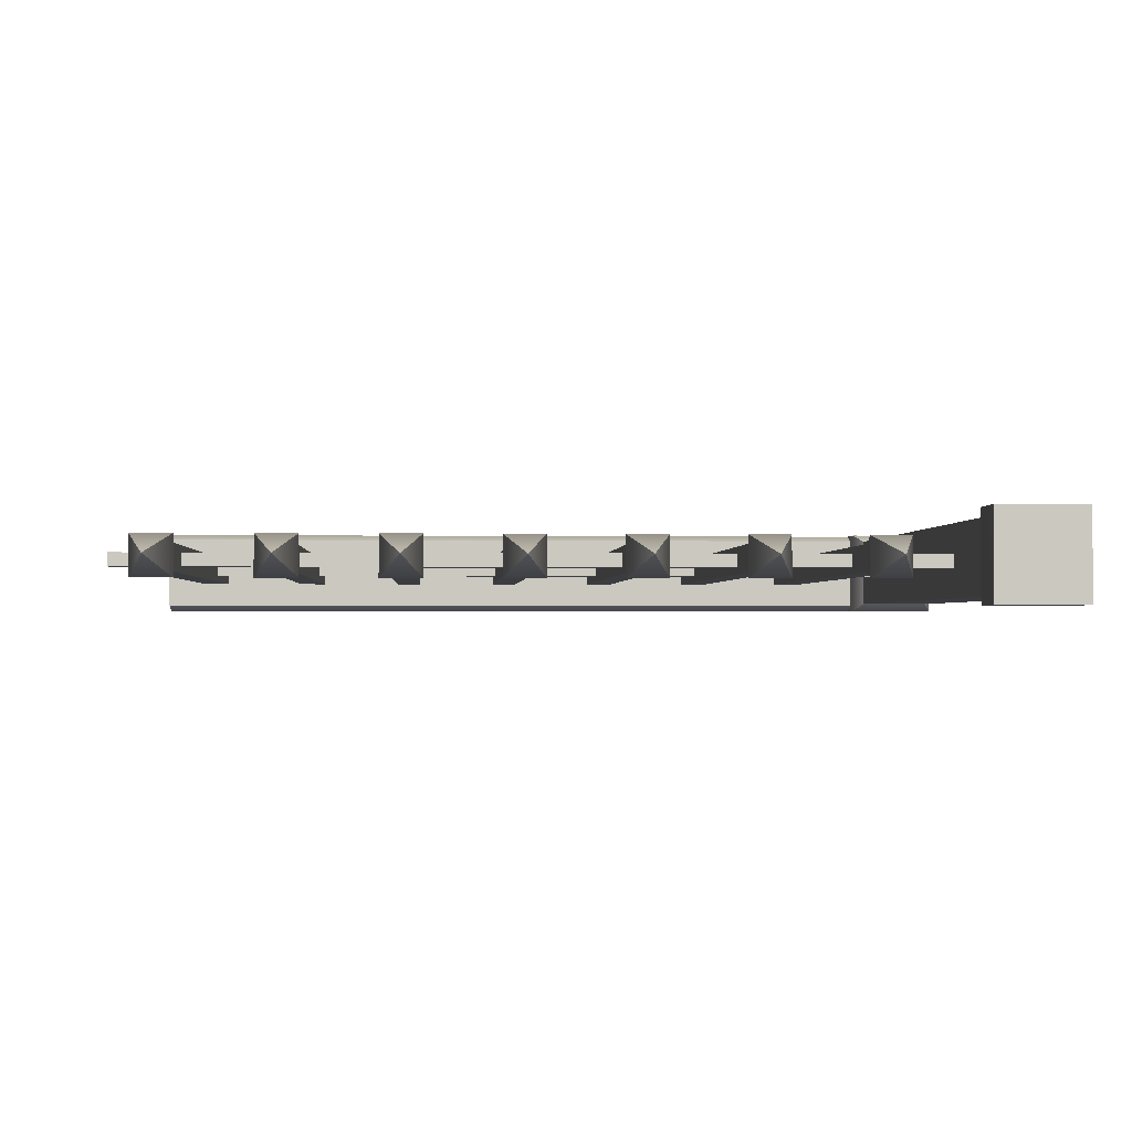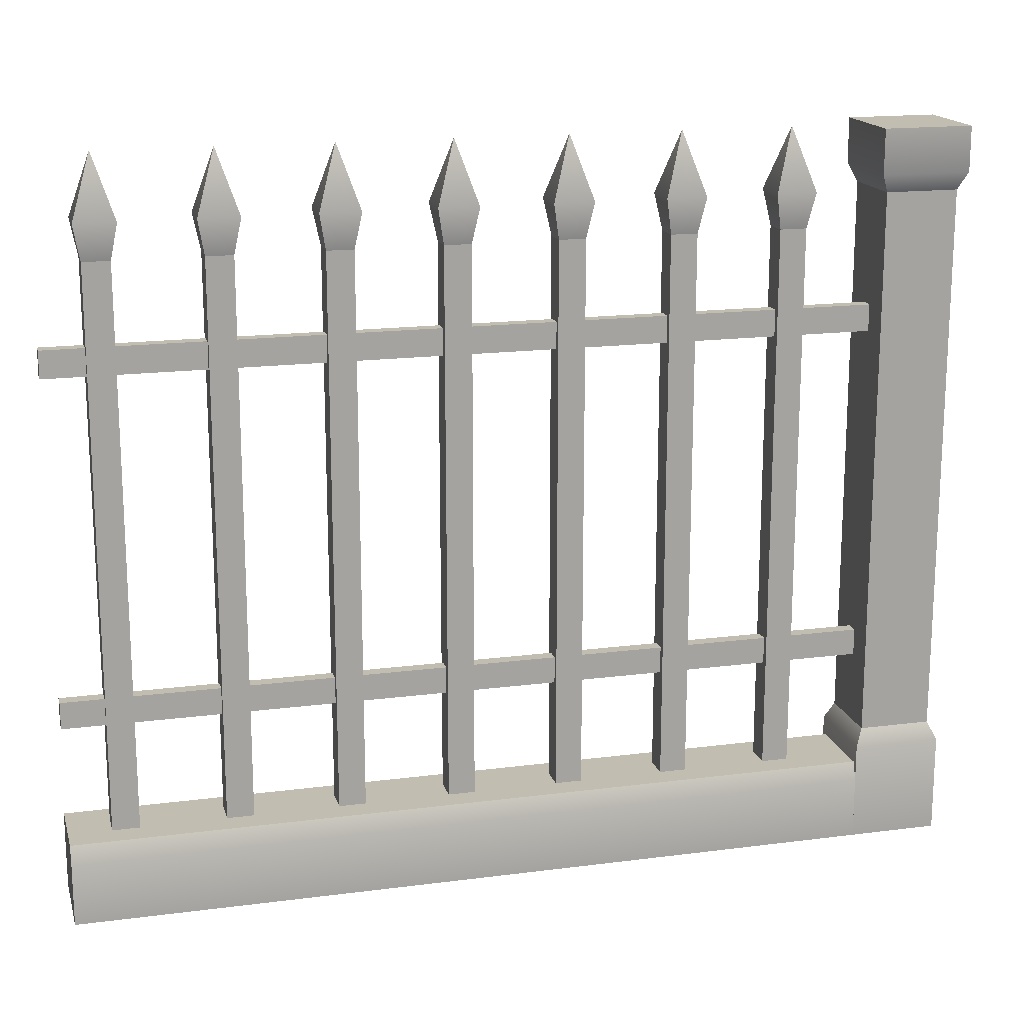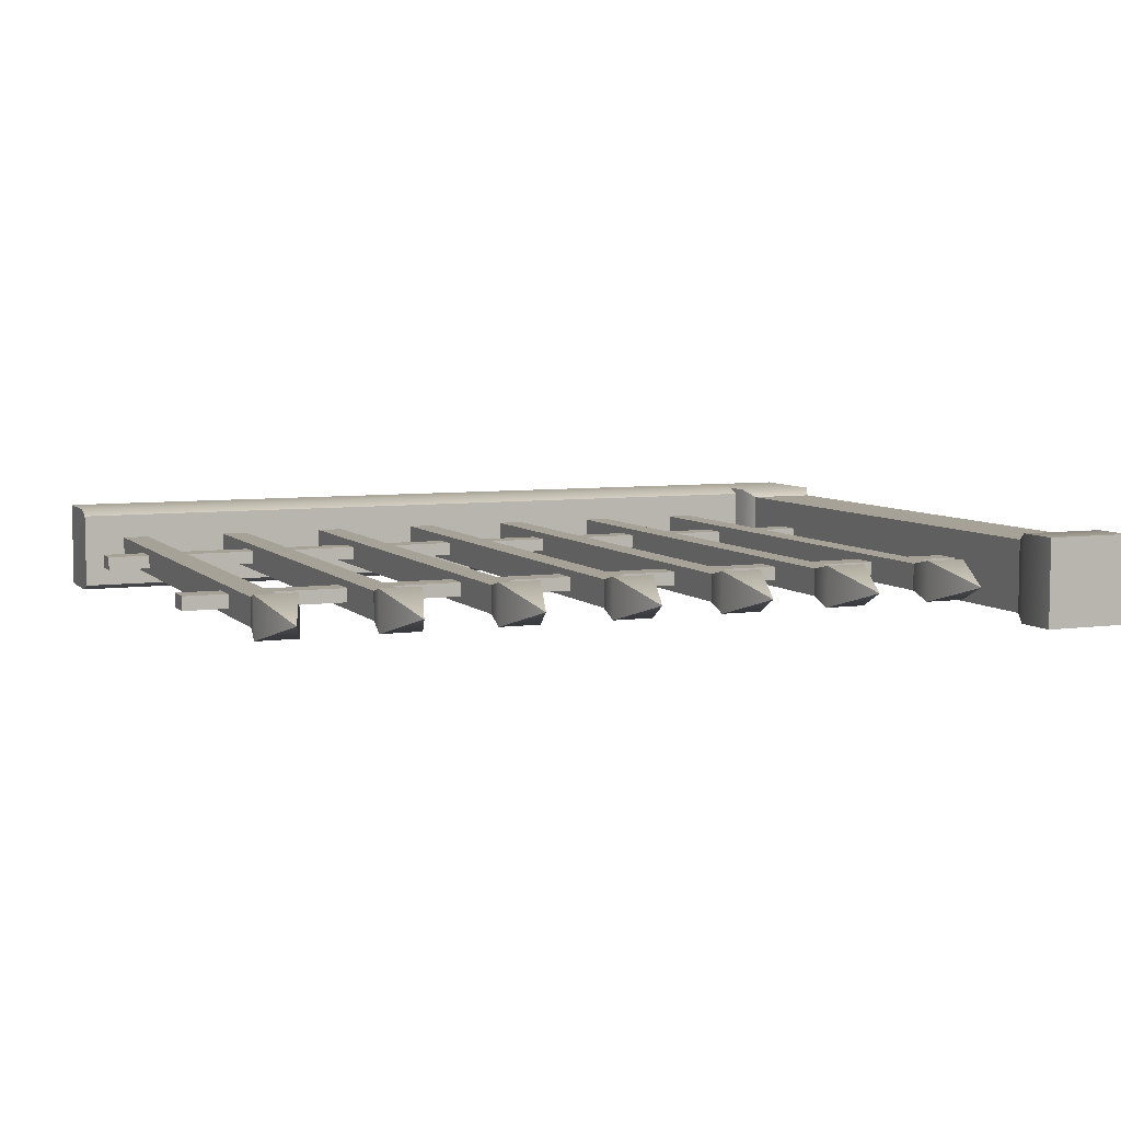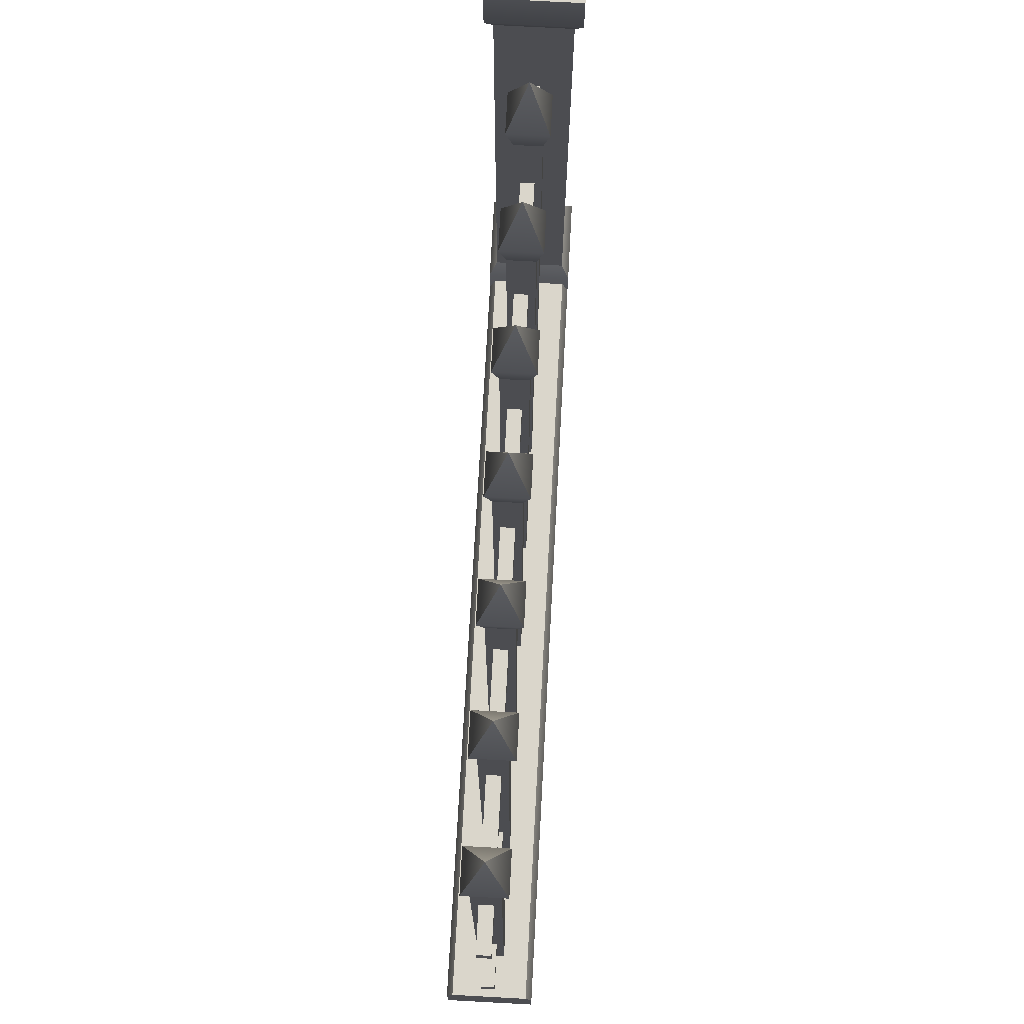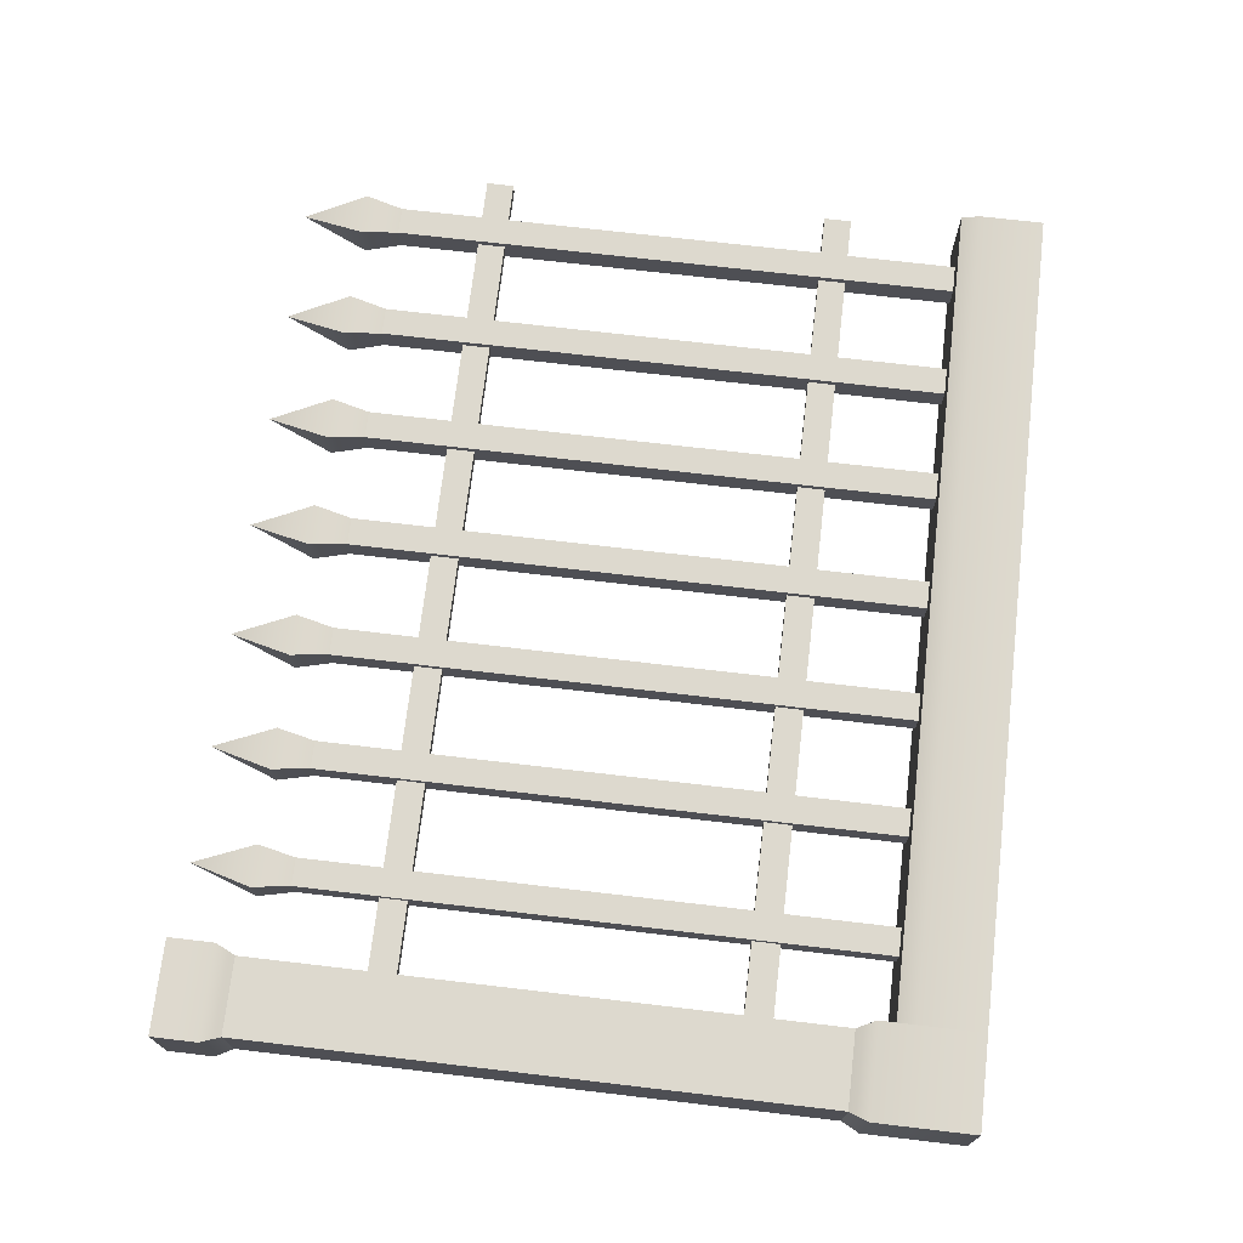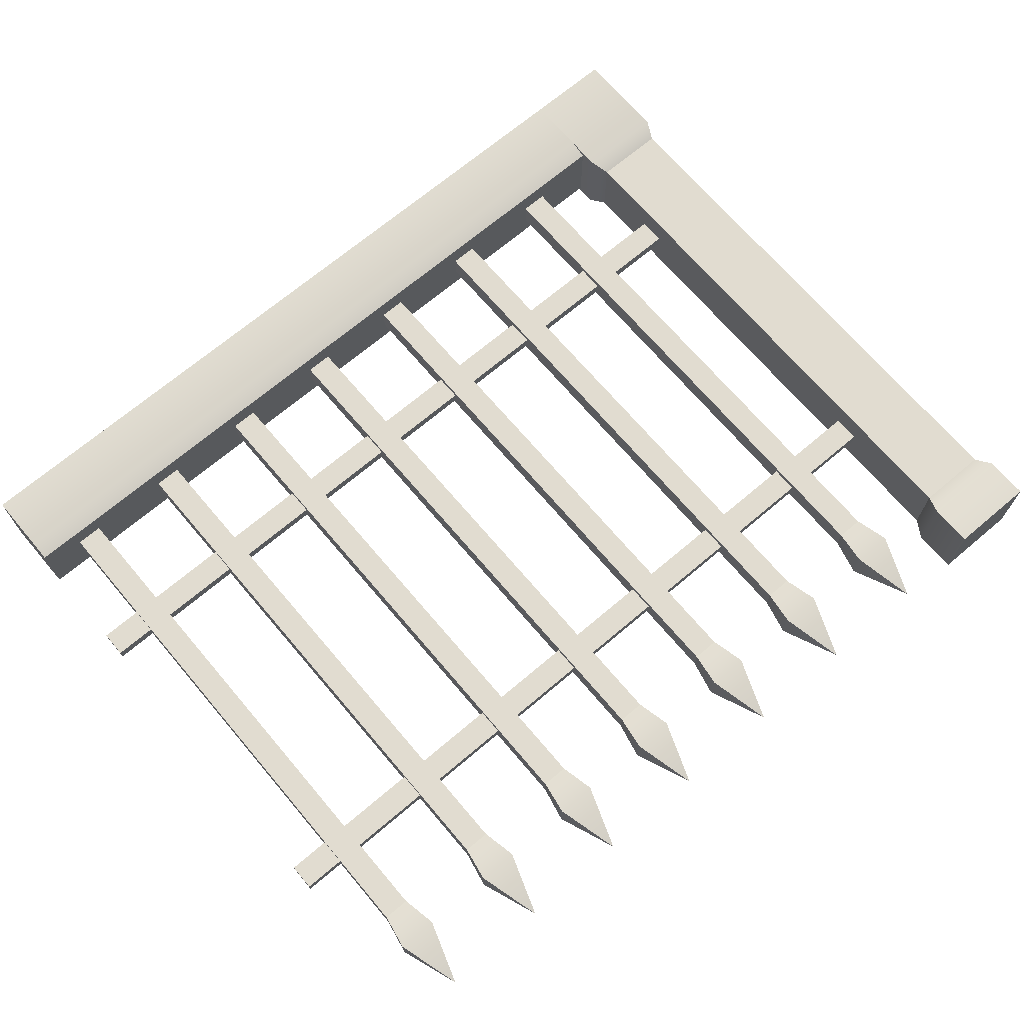
<metadata>
{"format":"obj","ext":"obj","renderer":"f3d","projection":"perspective","resolution":1024,"background":"white","views":[{"elev":-1.7,"azim":176.5,"up":"+Z"},{"elev":16.9,"azim":165.3,"up":"+Y"},{"elev":6.4,"azim":157.3,"up":"+Z"},{"elev":73.9,"azim":93.1,"up":"+Y"},{"elev":71.7,"azim":-83.3,"up":"+Z"},{"elev":69.4,"azim":139.7,"up":"+Z"}]}
</metadata>
<code>
o iron-fence-border-column.003
v 11.92 -2.965 -7.719
v 11.92 -2.869 -7.719
v 11.92 -2.965 -7.91
v 11.92 -2.869 -7.91
v 11.73 -2.869 -7.719
v 11.73 -2.965 -7.719
v 11.73 -2.869 -7.91
v 11.73 -2.965 -7.91
v 11.92 -4.444 -7.91
v 11.92 -4.234 -7.91
v 11.73 -4.444 -7.91
v 11.73 -4.234 -7.91
v 11.9 -3.003 -7.736
v 11.9 -3.003 -7.893
v 11.9 -4.196 -7.736
v 11.9 -4.196 -7.893
v 11.73 -4.444 -7.719
v 11.73 -4.234 -7.719
v 11.92 -4.234 -7.719
v 11.74 -4.196 -7.736
v 11.74 -3.003 -7.736
v 11.92 -4.444 -7.719
v 11.74 -3.003 -7.893
v 11.74 -4.196 -7.893
v 12.13 -3.003 -7.772
v 12.09 -2.869 -7.815
v 12.13 -3.003 -7.858
v 12.04 -3.003 -7.772
v 12.04 -3.003 -7.858
v 12.11 -3.08 -7.786
v 12.11 -3.08 -7.843
v 12.06 -3.08 -7.786
v 12.06 -3.08 -7.843
v 12.61 -3.003 -7.772
v 12.56 -2.869 -7.815
v 12.61 -3.003 -7.858
v 12.52 -3.003 -7.772
v 12.52 -3.003 -7.858
v 12.59 -3.08 -7.786
v 12.59 -3.08 -7.843
v 12.53 -3.08 -7.786
v 12.53 -3.08 -7.843
v 13.56 -3.003 -7.772
v 13.52 -2.869 -7.815
v 13.56 -3.003 -7.858
v 13.48 -3.003 -7.772
v 13.48 -3.003 -7.858
v 13.55 -3.08 -7.786
v 13.55 -3.08 -7.843
v 13.49 -3.08 -7.786
v 13.49 -3.08 -7.843
v 12.37 -3.003 -7.772
v 12.32 -2.869 -7.815
v 12.37 -3.003 -7.858
v 12.28 -3.003 -7.772
v 12.28 -3.003 -7.858
v 12.35 -3.08 -7.786
v 12.35 -3.08 -7.843
v 12.3 -3.08 -7.786
v 12.3 -3.08 -7.843
v 13.08 -3.003 -7.772
v 13.04 -2.869 -7.815
v 13.08 -3.003 -7.858
v 13 -3.003 -7.772
v 13 -3.003 -7.858
v 13.07 -3.08 -7.786
v 13.07 -3.08 -7.843
v 13.01 -3.08 -7.786
v 13.01 -3.08 -7.843
v 12.85 -3.003 -7.772
v 12.8 -2.869 -7.815
v 12.85 -3.003 -7.858
v 12.76 -3.003 -7.772
v 12.76 -3.003 -7.858
v 12.83 -3.08 -7.786
v 12.83 -3.08 -7.843
v 12.77 -3.08 -7.786
v 12.77 -3.08 -7.843
v 13.32 -3.003 -7.772
v 13.28 -2.869 -7.815
v 13.32 -3.003 -7.858
v 13.24 -3.003 -7.772
v 13.24 -3.003 -7.858
v 13.31 -3.08 -7.786
v 13.31 -3.08 -7.843
v 13.25 -3.08 -7.786
v 13.25 -3.08 -7.843
v 11.92 -4.272 -7.732
v 11.92 -4.272 -7.897
v 13.64 -4.272 -7.732
v 13.64 -4.272 -7.897
v 11.92 -4.311 -7.91
v 13.64 -4.311 -7.91
v 13.64 -4.444 -7.719
v 11.92 -4.444 -7.719
v 13.64 -4.311 -7.719
v 11.92 -4.311 -7.719
v 11.92 -4.444 -7.91
v 13.64 -4.444 -7.91
v 12.06 -4.272 -7.843
v 12.11 -4.272 -7.843
v 12.06 -4.272 -7.786
v 12.11 -4.272 -7.786
v 12.53 -4.272 -7.843
v 12.59 -4.272 -7.843
v 12.53 -4.272 -7.786
v 12.59 -4.272 -7.786
v 13.49 -4.272 -7.843
v 13.55 -4.272 -7.843
v 13.49 -4.272 -7.786
v 13.55 -4.272 -7.786
v 12.3 -4.272 -7.843
v 12.35 -4.272 -7.843
v 12.3 -4.272 -7.786
v 12.35 -4.272 -7.786
v 13.01 -4.272 -7.843
v 13.07 -4.272 -7.843
v 13.01 -4.272 -7.786
v 13.07 -4.272 -7.786
v 12.77 -4.272 -7.843
v 12.83 -4.272 -7.843
v 12.77 -4.272 -7.786
v 12.83 -4.272 -7.786
v 13.25 -4.272 -7.843
v 13.31 -4.272 -7.843
v 13.25 -4.272 -7.786
v 13.31 -4.272 -7.786
v 11.9 -3.252 -7.8
v 11.9 -3.309 -7.8
v 11.9 -3.252 -7.829
v 11.9 -3.309 -7.829
v 13.64 -3.309 -7.8
v 13.64 -3.252 -7.8
v 13.64 -3.309 -7.829
v 13.64 -3.252 -7.829
v 13.64 -4.043 -7.8
v 13.64 -3.986 -7.8
v 13.64 -4.043 -7.829
v 13.64 -3.986 -7.829
v 11.9 -3.986 -7.8
v 11.9 -4.043 -7.8
v 11.9 -3.986 -7.829
v 11.9 -4.043 -7.829
f 3 2 1
f 2 3 4
f 7 6 5
f 6 7 8
f 11 10 9
f 10 11 12
f 13 3 1
f 3 13 14
f 16 13 15
f 13 16 14
f 18 11 17
f 11 18 12
f 10 15 19
f 15 10 16
f 13 20 15
f 20 13 21
f 19 17 22
f 17 19 18
f 8 14 23
f 14 8 3
f 15 18 19
f 18 15 20
f 8 21 6
f 21 8 23
f 20 12 18
f 12 20 24
f 23 16 24
f 16 23 14
f 23 20 21
f 20 23 24
f 1 21 13
f 21 1 6
f 7 3 8
f 3 7 4
f 2 6 1
f 6 2 5
f 24 10 12
f 10 24 16
f 2 7 5
f 7 2 4
f 9 17 11
f 17 9 22
f 9 19 22
f 19 9 10
f 27 26 25
f 26 28 25
f 29 28 26
f 26 27 29
f 30 27 25
f 27 30 31
f 29 32 28
f 32 29 33
f 25 32 30
f 32 25 28
f 29 31 33
f 31 29 27
f 36 35 34
f 35 37 34
f 38 37 35
f 35 36 38
f 39 36 34
f 36 39 40
f 38 41 37
f 41 38 42
f 34 41 39
f 41 34 37
f 38 40 42
f 40 38 36
f 45 44 43
f 44 46 43
f 47 46 44
f 44 45 47
f 48 45 43
f 45 48 49
f 47 50 46
f 50 47 51
f 43 50 48
f 50 43 46
f 47 49 51
f 49 47 45
f 54 53 52
f 53 55 52
f 56 55 53
f 53 54 56
f 57 54 52
f 54 57 58
f 56 59 55
f 59 56 60
f 52 59 57
f 59 52 55
f 56 58 60
f 58 56 54
f 63 62 61
f 62 64 61
f 65 64 62
f 62 63 65
f 66 63 61
f 63 66 67
f 65 68 64
f 68 65 69
f 61 68 66
f 68 61 64
f 65 67 69
f 67 65 63
f 72 71 70
f 71 73 70
f 74 73 71
f 71 72 74
f 75 72 70
f 72 75 76
f 74 77 73
f 77 74 78
f 70 77 75
f 77 70 73
f 74 76 78
f 76 74 72
f 81 80 79
f 80 82 79
f 83 82 80
f 80 81 83
f 84 81 79
f 81 84 85
f 83 86 82
f 86 83 87
f 79 86 84
f 86 79 82
f 83 85 87
f 85 83 81
f 90 89 88
f 89 90 91
f 89 93 92
f 93 89 91
f 96 95 94
f 95 96 97
f 99 95 98
f 95 99 94
f 88 95 97
f 95 88 98
f 98 88 89
f 98 89 92
f 92 99 98
f 99 92 93
f 90 97 96
f 97 90 88
f 99 96 94
f 96 99 90
f 90 99 91
f 91 99 93
f 33 101 100
f 101 33 31
f 101 102 100
f 102 101 103
f 30 102 103
f 102 30 32
f 101 30 103
f 30 101 31
f 33 102 32
f 102 33 100
f 42 105 104
f 105 42 40
f 105 106 104
f 106 105 107
f 39 106 107
f 106 39 41
f 105 39 107
f 39 105 40
f 42 106 41
f 106 42 104
f 51 109 108
f 109 51 49
f 109 110 108
f 110 109 111
f 48 110 111
f 110 48 50
f 109 48 111
f 48 109 49
f 51 110 50
f 110 51 108
f 60 113 112
f 113 60 58
f 113 114 112
f 114 113 115
f 57 114 115
f 114 57 59
f 113 57 115
f 57 113 58
f 60 114 59
f 114 60 112
f 69 117 116
f 117 69 67
f 117 118 116
f 118 117 119
f 66 118 119
f 118 66 68
f 117 66 119
f 66 117 67
f 69 118 68
f 118 69 116
f 78 121 120
f 121 78 76
f 121 122 120
f 122 121 123
f 75 122 123
f 122 75 77
f 121 75 123
f 75 121 76
f 78 122 77
f 122 78 120
f 87 125 124
f 125 87 85
f 125 126 124
f 126 125 127
f 84 126 127
f 126 84 86
f 125 84 127
f 84 125 85
f 87 126 86
f 126 87 124
f 130 129 128
f 129 130 131
f 134 133 132
f 133 134 135
f 130 134 131
f 134 130 135
f 134 129 131
f 129 134 132
f 133 130 128
f 130 133 135
f 133 129 132
f 129 133 128
f 138 137 136
f 137 138 139
f 142 141 140
f 141 142 143
f 137 142 140
f 142 137 139
f 137 141 136
f 141 137 140
f 138 141 143
f 141 138 136
f 142 138 143
f 138 142 139
f 3 2 1
f 2 3 4
f 7 6 5
f 6 7 8
f 11 10 9
f 10 11 12
f 13 3 1
f 3 13 14
f 16 13 15
f 13 16 14
f 18 11 17
f 11 18 12
f 10 15 19
f 15 10 16
f 13 20 15
f 20 13 21
f 19 17 22
f 17 19 18
f 8 14 23
f 14 8 3
f 15 18 19
f 18 15 20
f 8 21 6
f 21 8 23
f 20 12 18
f 12 20 24
f 23 16 24
f 16 23 14
f 23 20 21
f 20 23 24
f 1 21 13
f 21 1 6
f 7 3 8
f 3 7 4
f 2 6 1
f 6 2 5
f 24 10 12
f 10 24 16
f 2 7 5
f 7 2 4
f 9 17 11
f 17 9 22
f 9 19 22
f 19 9 10
f 27 26 25
f 26 28 25
f 29 28 26
f 26 27 29
f 30 27 25
f 27 30 31
f 29 32 28
f 32 29 33
f 25 32 30
f 32 25 28
f 29 31 33
f 31 29 27
f 36 35 34
f 35 37 34
f 38 37 35
f 35 36 38
f 39 36 34
f 36 39 40
f 38 41 37
f 41 38 42
f 34 41 39
f 41 34 37
f 38 40 42
f 40 38 36
f 45 44 43
f 44 46 43
f 47 46 44
f 44 45 47
f 48 45 43
f 45 48 49
f 47 50 46
f 50 47 51
f 43 50 48
f 50 43 46
f 47 49 51
f 49 47 45
f 54 53 52
f 53 55 52
f 56 55 53
f 53 54 56
f 57 54 52
f 54 57 58
f 56 59 55
f 59 56 60
f 52 59 57
f 59 52 55
f 56 58 60
f 58 56 54
f 63 62 61
f 62 64 61
f 65 64 62
f 62 63 65
f 66 63 61
f 63 66 67
f 65 68 64
f 68 65 69
f 61 68 66
f 68 61 64
f 65 67 69
f 67 65 63
f 72 71 70
f 71 73 70
f 74 73 71
f 71 72 74
f 75 72 70
f 72 75 76
f 74 77 73
f 77 74 78
f 70 77 75
f 77 70 73
f 74 76 78
f 76 74 72
f 81 80 79
f 80 82 79
f 83 82 80
f 80 81 83
f 84 81 79
f 81 84 85
f 83 86 82
f 86 83 87
f 79 86 84
f 86 79 82
f 83 85 87
f 85 83 81
f 90 89 88
f 89 90 91
f 89 93 92
f 93 89 91
f 96 95 94
f 95 96 97
f 99 95 98
f 95 99 94
f 88 95 97
f 95 88 98
f 98 88 89
f 98 89 92
f 92 99 98
f 99 92 93
f 90 97 96
f 97 90 88
f 99 96 94
f 96 99 90
f 90 99 91
f 91 99 93
f 33 101 100
f 101 33 31
f 101 102 100
f 102 101 103
f 30 102 103
f 102 30 32
f 101 30 103
f 30 101 31
f 33 102 32
f 102 33 100
f 42 105 104
f 105 42 40
f 105 106 104
f 106 105 107
f 39 106 107
f 106 39 41
f 105 39 107
f 39 105 40
f 42 106 41
f 106 42 104
f 51 109 108
f 109 51 49
f 109 110 108
f 110 109 111
f 48 110 111
f 110 48 50
f 109 48 111
f 48 109 49
f 51 110 50
f 110 51 108
f 60 113 112
f 113 60 58
f 113 114 112
f 114 113 115
f 57 114 115
f 114 57 59
f 113 57 115
f 57 113 58
f 60 114 59
f 114 60 112
f 69 117 116
f 117 69 67
f 117 118 116
f 118 117 119
f 66 118 119
f 118 66 68
f 117 66 119
f 66 117 67
f 69 118 68
f 118 69 116
f 78 121 120
f 121 78 76
f 121 122 120
f 122 121 123
f 75 122 123
f 122 75 77
f 121 75 123
f 75 121 76
f 78 122 77
f 122 78 120
f 87 125 124
f 125 87 85
f 125 126 124
f 126 125 127
f 84 126 127
f 126 84 86
f 125 84 127
f 84 125 85
f 87 126 86
f 126 87 124
f 130 129 128
f 129 130 131
f 134 133 132
f 133 134 135
f 130 134 131
f 134 130 135
f 134 129 131
f 129 134 132
f 133 130 128
f 130 133 135
f 133 129 132
f 129 133 128
f 138 137 136
f 137 138 139
f 142 141 140
f 141 142 143
f 137 142 140
f 142 137 139
f 137 141 136
f 141 137 140
f 138 141 143
f 141 138 136
f 142 138 143
f 138 142 139

</code>
